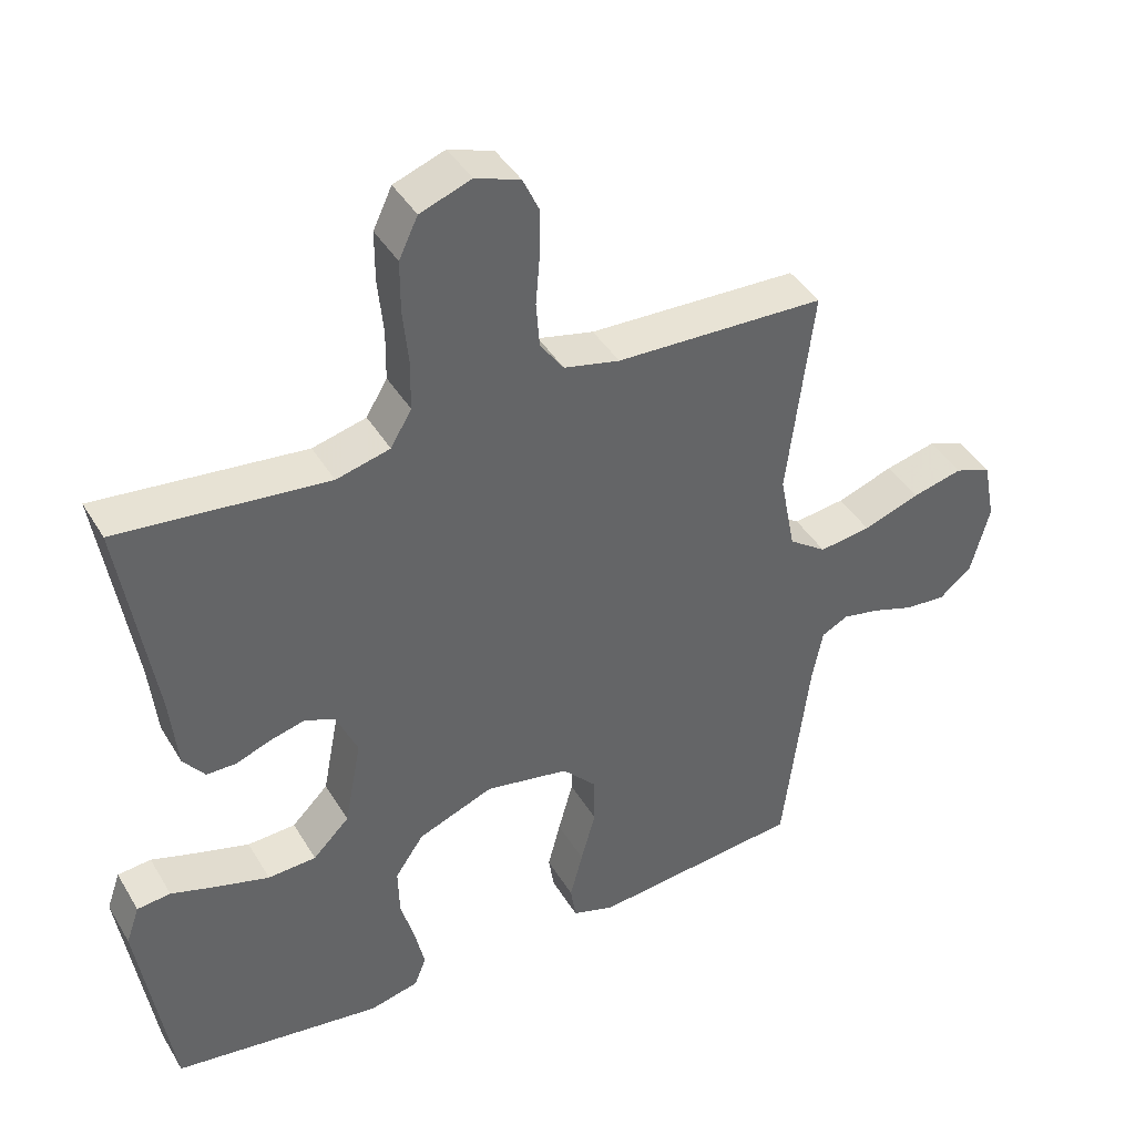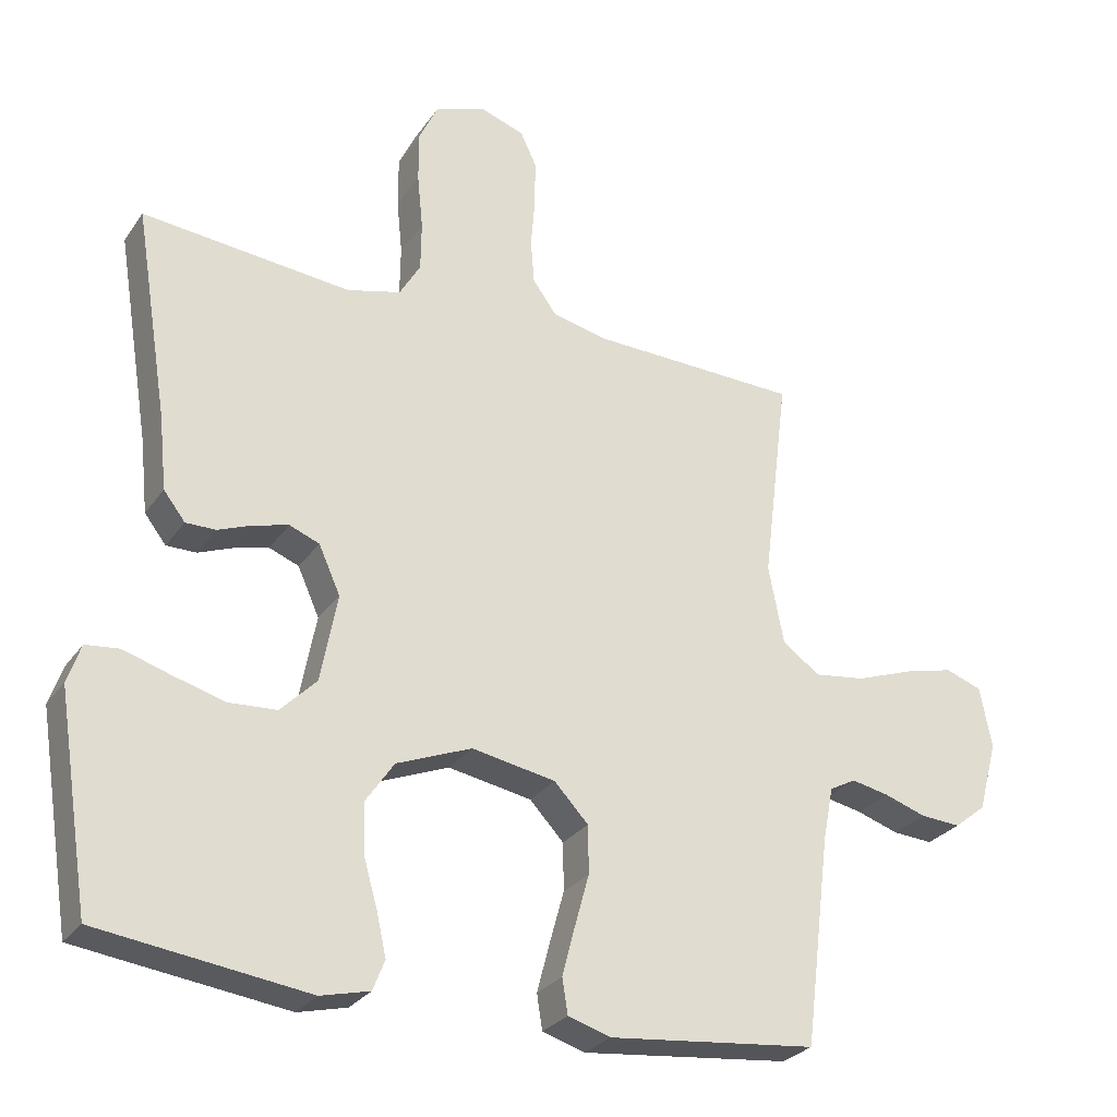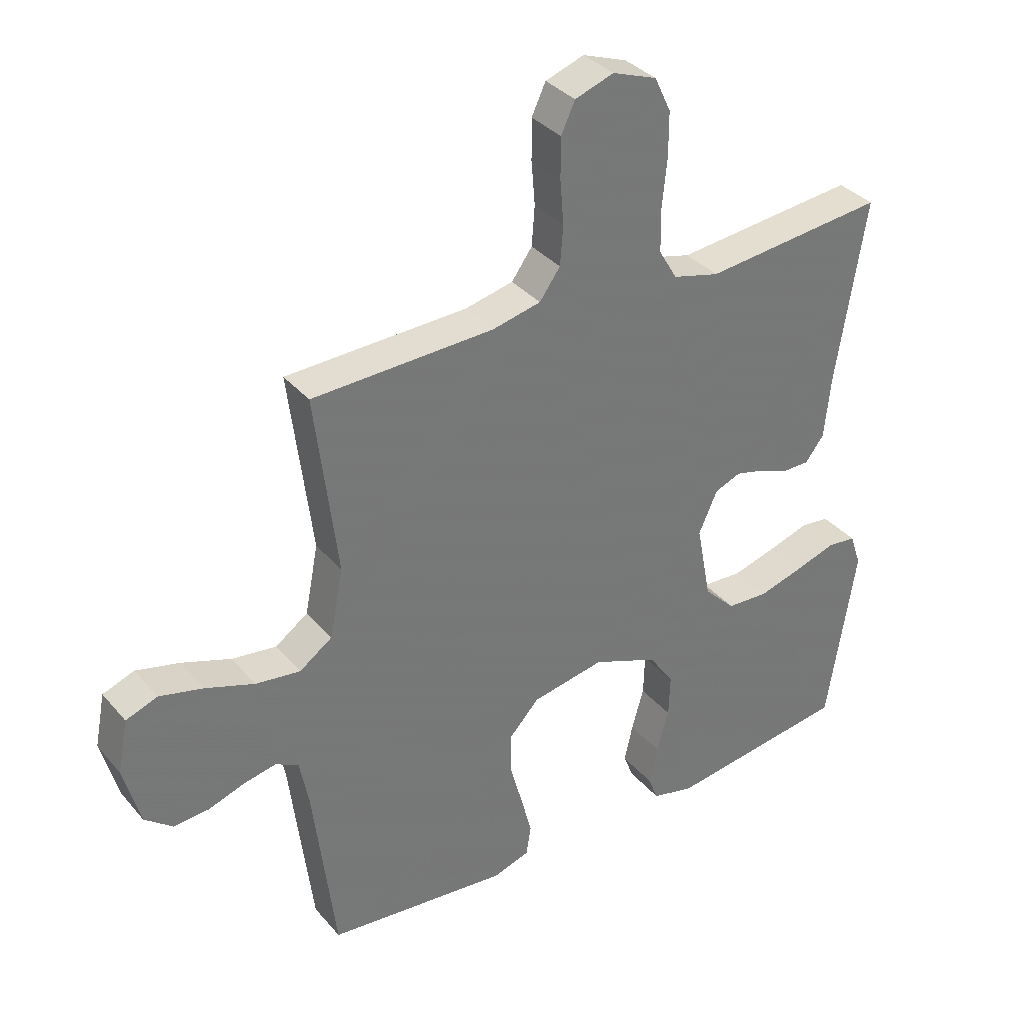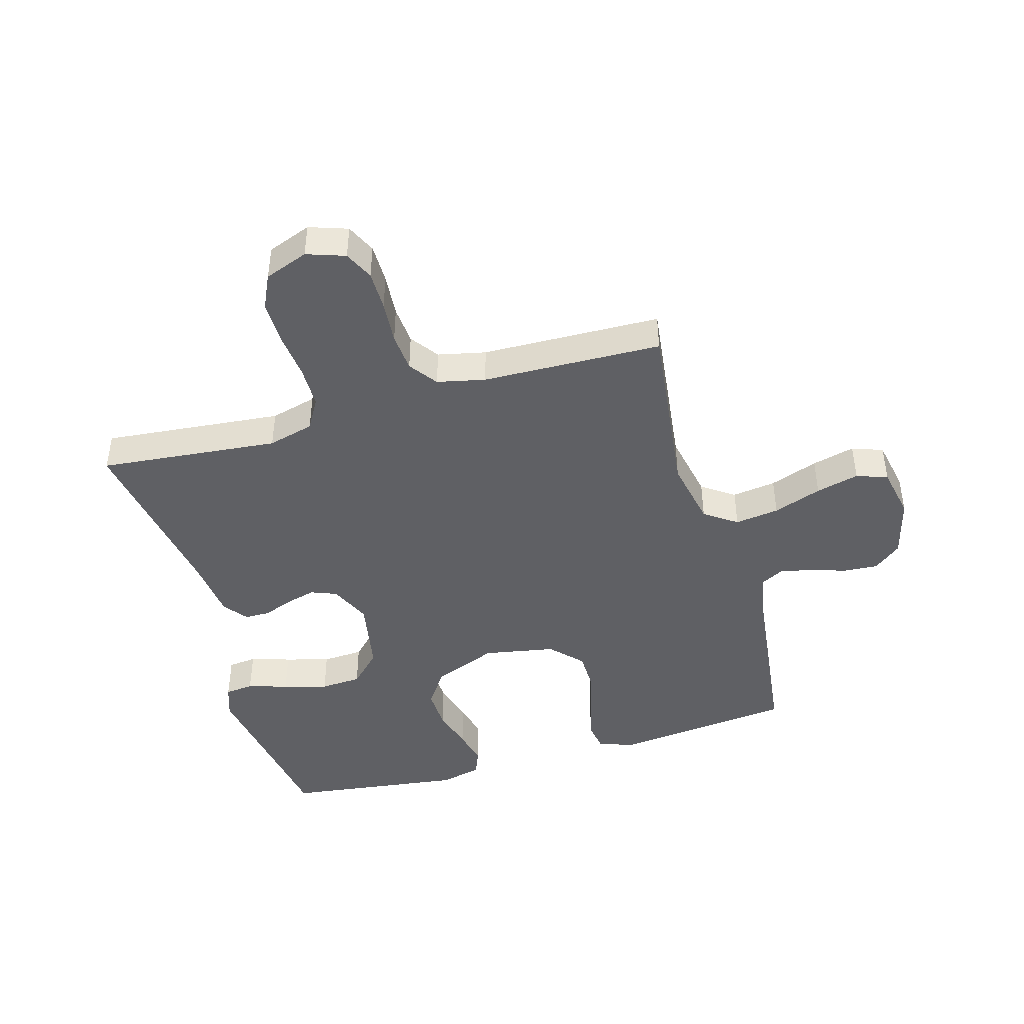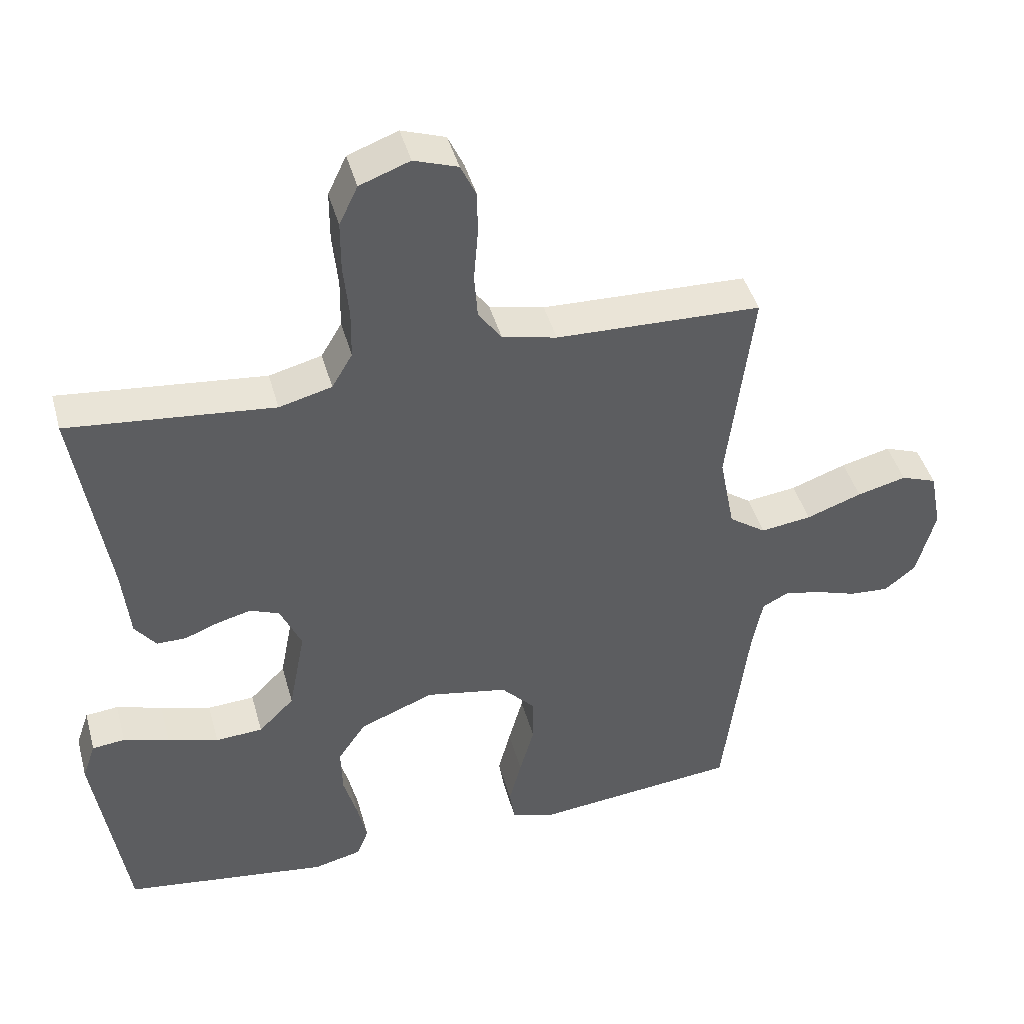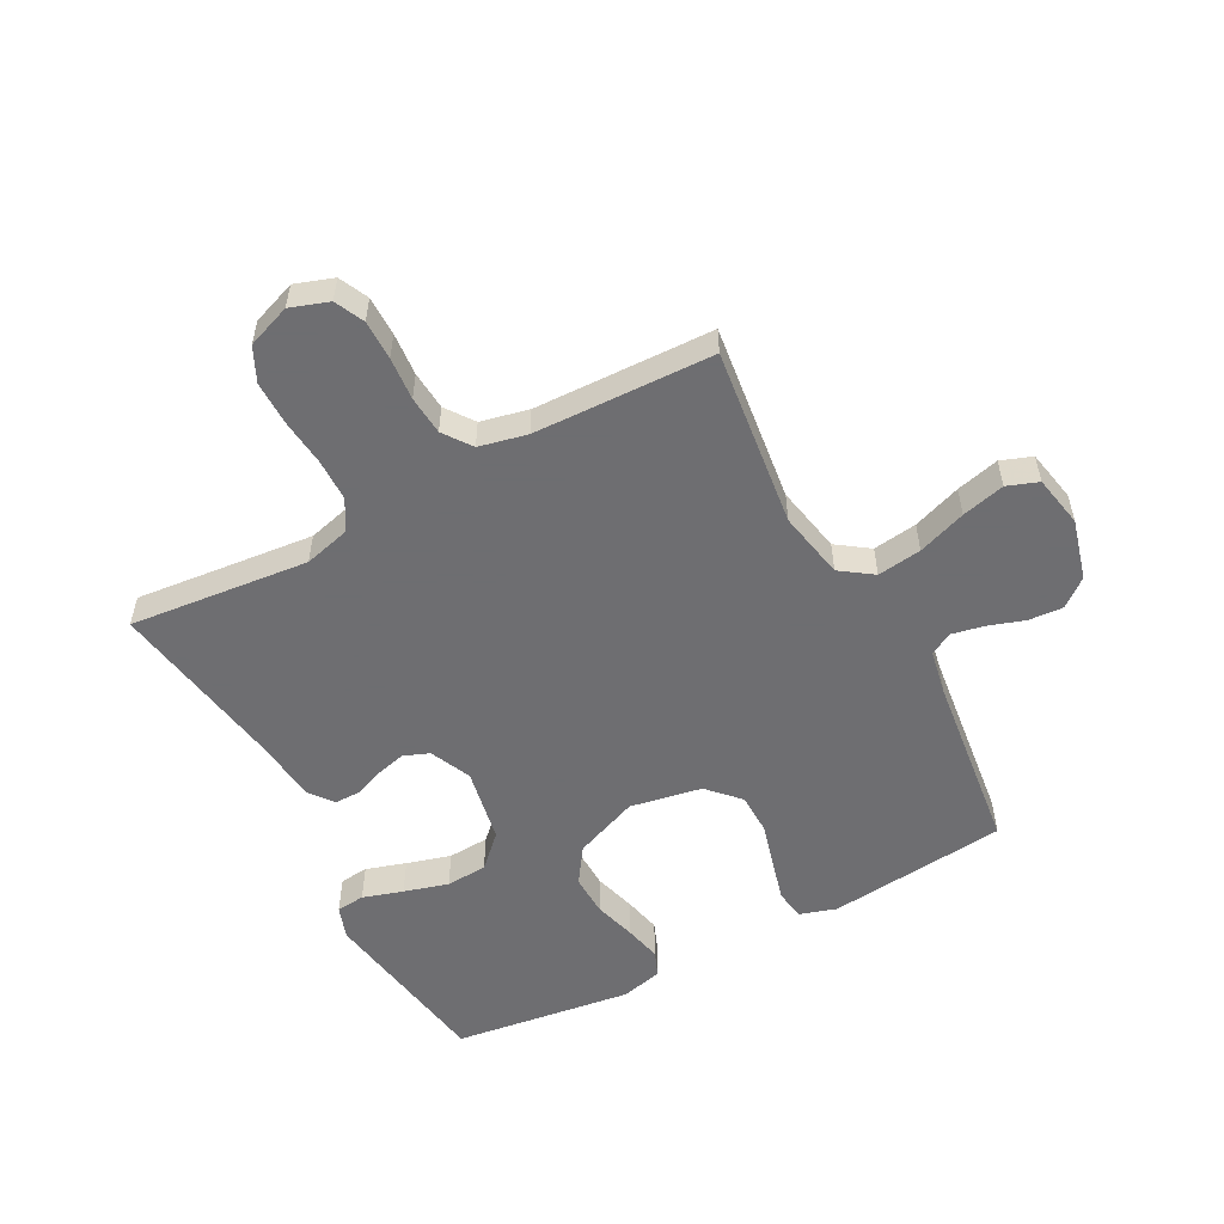
<metadata>
{"format":"obj","ext":"obj","renderer":"f3d","projection":"perspective","resolution":1024,"background":"white","views":[{"elev":41.5,"azim":-28.4,"up":"+Z"},{"elev":-27.8,"azim":-27.6,"up":"+Z"},{"elev":34.9,"azim":145.6,"up":"+Z"},{"elev":-44.3,"azim":16.2,"up":"+Y"},{"elev":43.4,"azim":-15.1,"up":"+Z"},{"elev":-54.4,"azim":28.1,"up":"+Y"}]}
</metadata>
<code>
v -0.5 0.07 0.5
v -0.2 0.07 0.47
v -0.123 0.07 0.49
v -0.093 0.07 0.541
v -0.092 0.07 0.612
v -0.1 0.07 0.691
v -0.1 0.07 0.764
v -0.073 0.07 0.821
v 0 0.07 0.848
v 0.064 0.07 0.826
v 0.087 0.07 0.777
v 0.087 0.07 0.711
v 0.081 0.07 0.639
v 0.086 0.07 0.574
v 0.12 0.07 0.527
v 0.2 0.07 0.509
v 0.5 0.07 0.5
v 0.463 0.07 0.2
v 0.485 0.07 0.087
v 0.539 0.07 0.049
v 0.613 0.07 0.059
v 0.694 0.07 0.088
v 0.766 0.07 0.106
v 0.818 0.07 0.087
v 0.835 0.07 0
v 0.808 0.07 -0.101
v 0.762 0.07 -0.138
v 0.704 0.07 -0.134
v 0.644 0.07 -0.114
v 0.59 0.07 -0.103
v 0.552 0.07 -0.123
v 0.537 0.07 -0.2
v 0.5 0.07 -0.5
v 0.2 0.07 -0.532
v 0.139 0.07 -0.513
v 0.131 0.07 -0.463
v 0.149 0.07 -0.394
v 0.17 0.07 -0.318
v 0.169 0.07 -0.249
v 0.12 0.07 -0.197
v 0 0.07 -0.175
v -0.108 0.07 -0.218
v -0.149 0.07 -0.278
v -0.147 0.07 -0.348
v -0.127 0.07 -0.418
v -0.113 0.07 -0.48
v -0.13 0.07 -0.523
v -0.2 0.07 -0.54
v -0.5 0.07 -0.5
v -0.547 0.07 -0.2
v -0.528 0.07 -0.145
v -0.48 0.07 -0.14
v -0.413 0.07 -0.161
v -0.339 0.07 -0.182
v -0.27 0.07 -0.178
v -0.218 0.07 -0.126
v -0.194 0.07 0
v -0.225 0.07 0.069
v -0.268 0.07 0.086
v -0.318 0.07 0.073
v -0.367 0.07 0.054
v -0.41 0.07 0.054
v -0.441 0.07 0.094
v -0.452 0.07 0.2
v -0.5 0 0.5
v -0.2 0 0.47
v -0.123 0 0.49
v -0.093 0 0.541
v -0.092 0 0.612
v -0.1 0 0.691
v -0.1 0 0.764
v -0.073 0 0.821
v 0 0 0.848
v 0.064 0 0.826
v 0.087 0 0.777
v 0.087 0 0.711
v 0.081 0 0.639
v 0.086 0 0.574
v 0.12 0 0.527
v 0.2 0 0.509
v 0.5 0 0.5
v 0.463 0 0.2
v 0.485 0 0.087
v 0.539 0 0.049
v 0.613 0 0.059
v 0.694 0 0.088
v 0.766 0 0.106
v 0.818 0 0.087
v 0.835 0 0
v 0.808 0 -0.101
v 0.762 0 -0.138
v 0.704 0 -0.134
v 0.644 0 -0.114
v 0.59 0 -0.103
v 0.552 0 -0.123
v 0.537 0 -0.2
v 0.5 0 -0.5
v 0.2 0 -0.532
v 0.139 0 -0.513
v 0.131 0 -0.463
v 0.149 0 -0.394
v 0.17 0 -0.318
v 0.169 0 -0.249
v 0.12 0 -0.197
v 0 0 -0.175
v -0.108 0 -0.218
v -0.149 0 -0.278
v -0.147 0 -0.348
v -0.127 0 -0.418
v -0.113 0 -0.48
v -0.13 0 -0.523
v -0.2 0 -0.54
v -0.5 0 -0.5
v -0.547 0 -0.2
v -0.528 0 -0.145
v -0.48 0 -0.14
v -0.413 0 -0.161
v -0.339 0 -0.182
v -0.27 0 -0.178
v -0.218 0 -0.126
v -0.194 0 0
v -0.225 0 0.069
v -0.268 0 0.086
v -0.318 0 0.073
v -0.367 0 0.054
v -0.41 0 0.054
v -0.441 0 0.094
v -0.452 0 0.2
f 61 62 63 64
f 60 61 64 1
f 59 60 1 2
f 58 59 2 3
f 57 58 3 4
f 50 51 52 53
f 50 53 54
f 49 50 54 55
f 44 45 46 47
f 44 47 48 49
f 35 36 37 38
f 33 34 35 38
f 32 33 38 39
f 31 32 39 40
f 26 27 28 29
f 26 29 30
f 25 26 30
f 24 25 30
f 21 22 23 24
f 21 24 30 31
f 16 17 18
f 15 16 18 19
f 10 11 12 13
f 10 13 14
f 9 10 14
f 8 9 14
f 5 6 7 8
f 4 5 8 14
f 57 4 14 15
f 44 49 55 56
f 43 44 56 57
f 42 43 57 15
f 21 31 40 41
f 20 21 41
f 19 20 41 42
f 15 19 42
f 128 127 126 125
f 65 128 125 124
f 66 65 124 123
f 67 66 123 122
f 68 67 122 121
f 117 116 115 114
f 118 117 114
f 119 118 114 113
f 111 110 109 108
f 113 112 111 108
f 102 101 100 99
f 102 99 98 97
f 103 102 97 96
f 104 103 96 95
f 93 92 91 90
f 94 93 90
f 94 90 89
f 94 89 88
f 88 87 86 85
f 95 94 88 85
f 82 81 80
f 83 82 80 79
f 77 76 75 74
f 78 77 74
f 78 74 73
f 78 73 72
f 72 71 70 69
f 78 72 69 68
f 79 78 68 121
f 120 119 113 108
f 121 120 108 107
f 79 121 107 106
f 105 104 95 85
f 105 85 84
f 106 105 84 83
f 106 83 79
f 1 65 66 2
f 2 66 67 3
f 3 67 68 4
f 4 68 69 5
f 5 69 70 6
f 6 70 71 7
f 7 71 72 8
f 8 72 73 9
f 9 73 74 10
f 10 74 75 11
f 11 75 76 12
f 12 76 77 13
f 13 77 78 14
f 14 78 79 15
f 15 79 80 16
f 16 80 81 17
f 17 81 82 18
f 18 82 83 19
f 19 83 84 20
f 20 84 85 21
f 21 85 86 22
f 22 86 87 23
f 23 87 88 24
f 24 88 89 25
f 25 89 90 26
f 26 90 91 27
f 27 91 92 28
f 28 92 93 29
f 29 93 94 30
f 30 94 95 31
f 31 95 96 32
f 32 96 97 33
f 33 97 98 34
f 34 98 99 35
f 35 99 100 36
f 36 100 101 37
f 37 101 102 38
f 38 102 103 39
f 39 103 104 40
f 40 104 105 41
f 41 105 106 42
f 42 106 107 43
f 43 107 108 44
f 44 108 109 45
f 45 109 110 46
f 46 110 111 47
f 47 111 112 48
f 48 112 113 49
f 49 113 114 50
f 50 114 115 51
f 51 115 116 52
f 52 116 117 53
f 53 117 118 54
f 54 118 119 55
f 55 119 120 56
f 56 120 121 57
f 57 121 122 58
f 58 122 123 59
f 59 123 124 60
f 60 124 125 61
f 61 125 126 62
f 62 126 127 63
f 63 127 128 64
f 64 128 65 1

</code>
